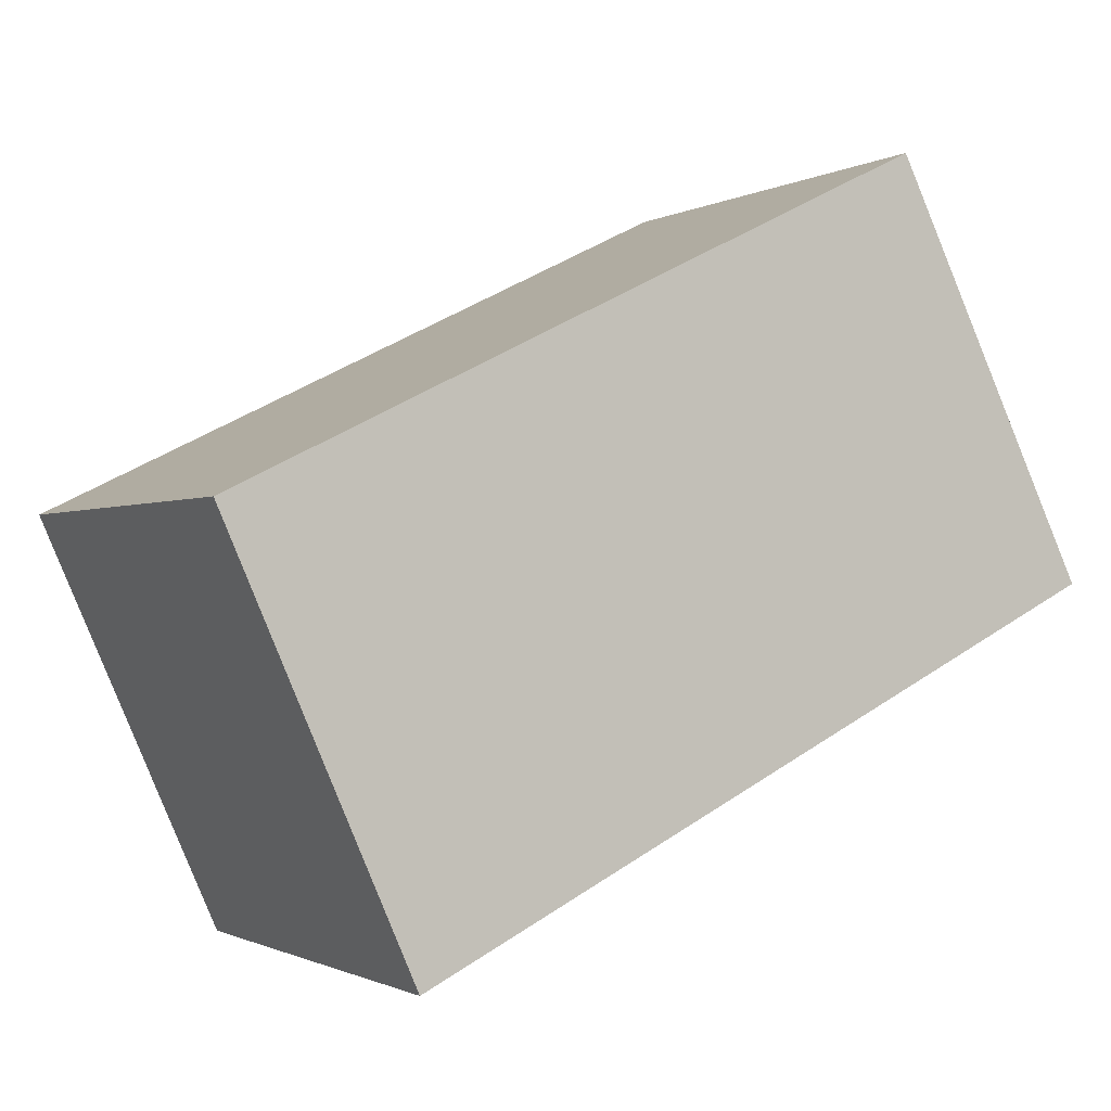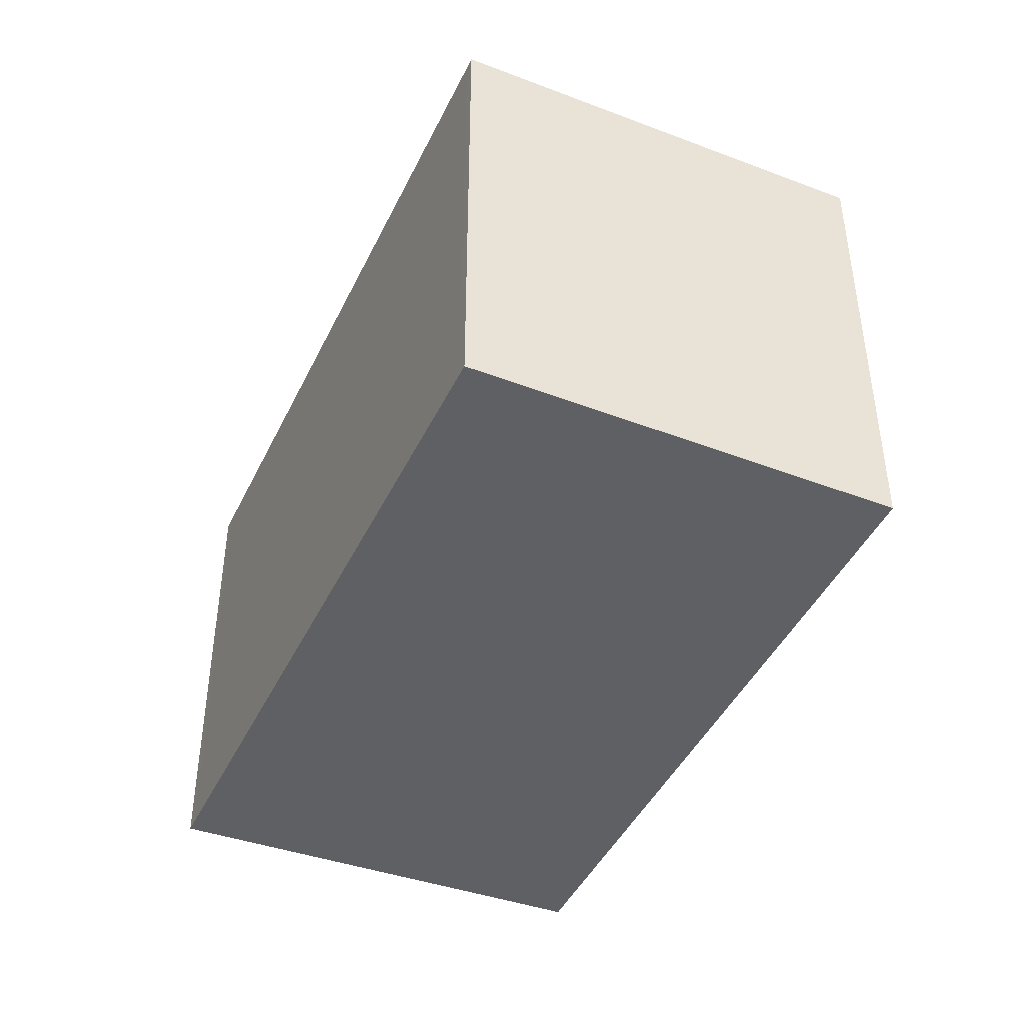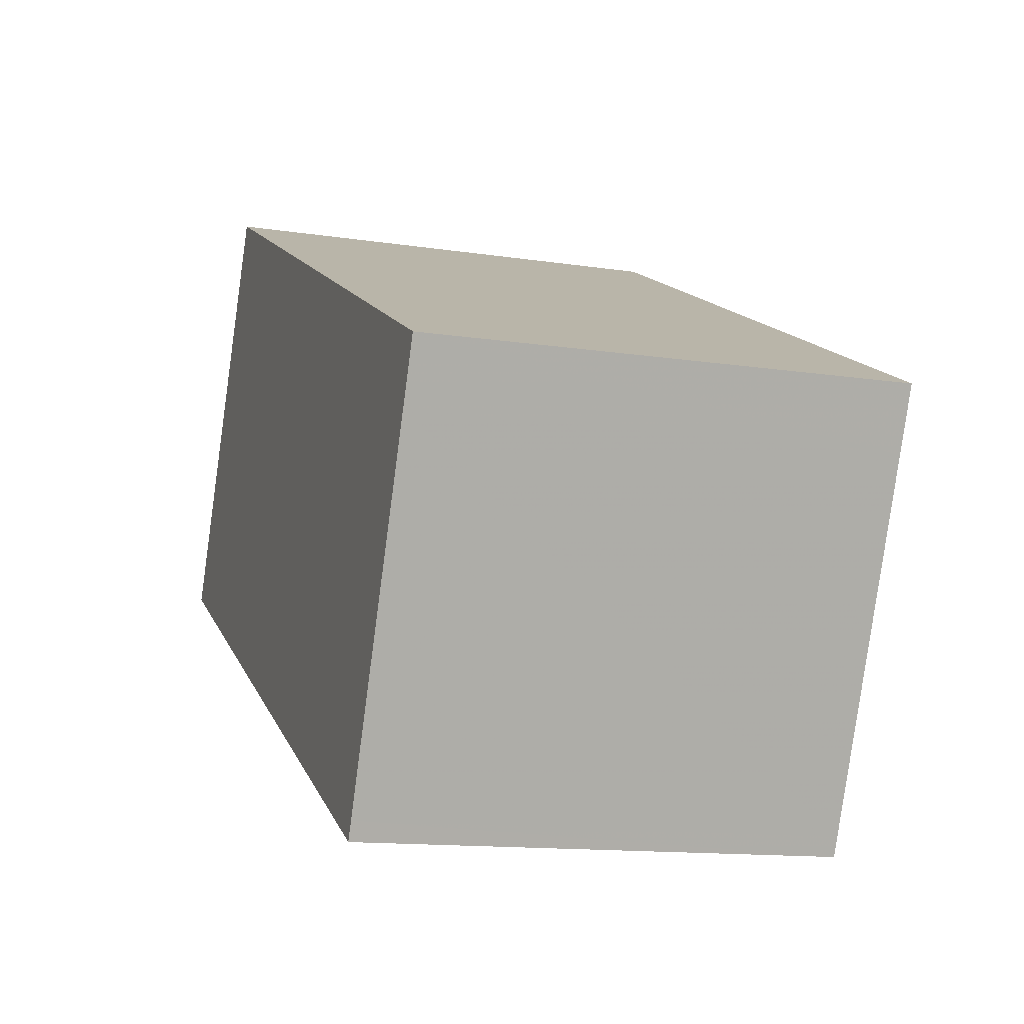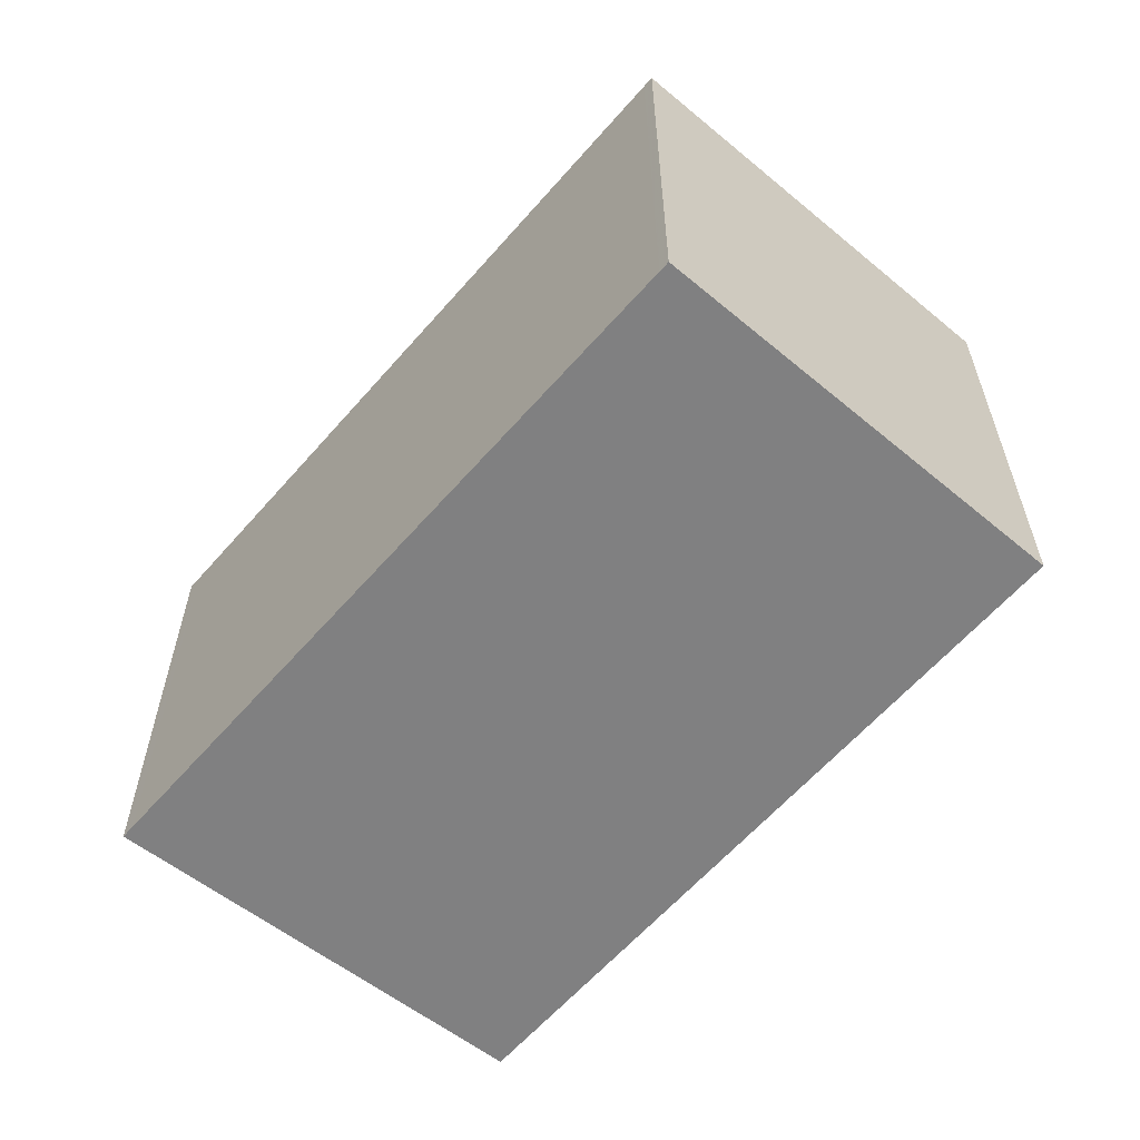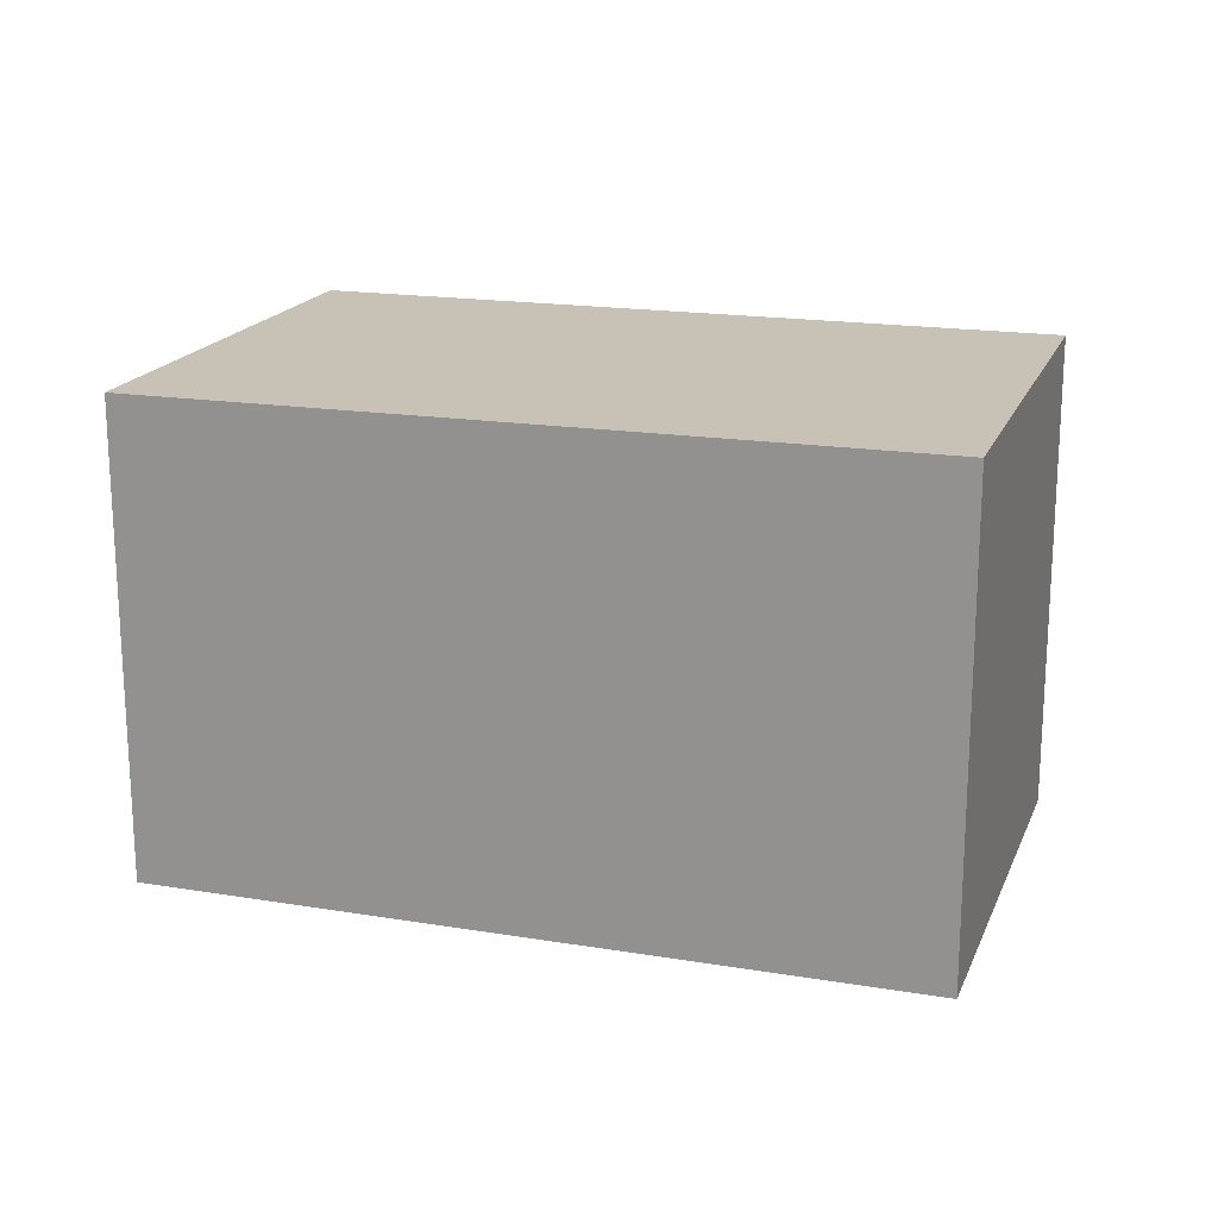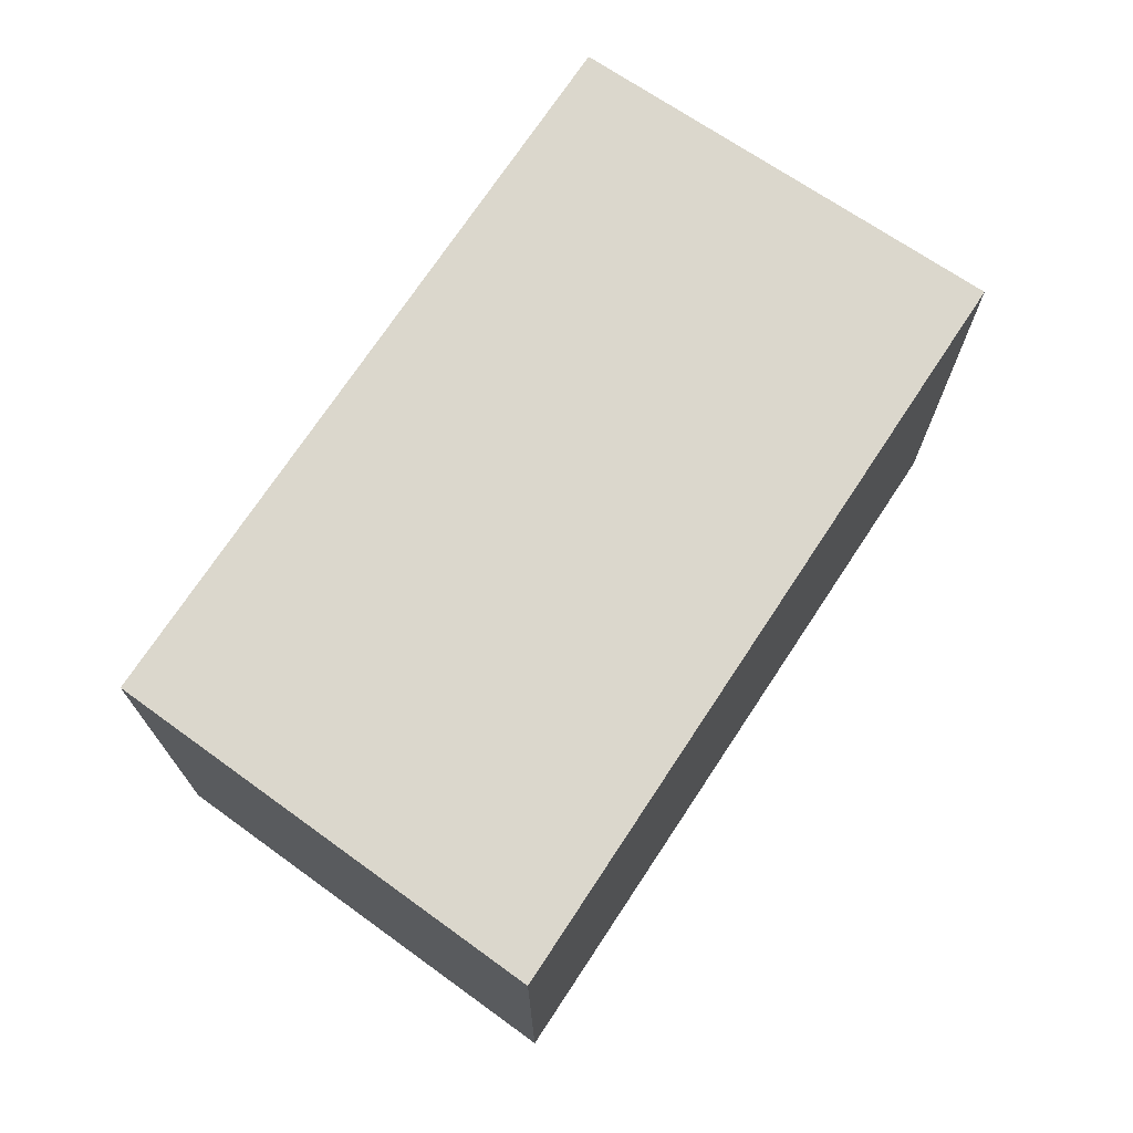
<metadata>
{"format":"obj","ext":"obj","renderer":"f3d","projection":"perspective","resolution":1024,"background":"white","views":[{"elev":-1.1,"azim":-28.5,"up":"+Y"},{"elev":-43.9,"azim":92.0,"up":"+Z"},{"elev":-13.4,"azim":-109.0,"up":"+Y"},{"elev":-60.2,"azim":75.7,"up":"+Z"},{"elev":19.1,"azim":44.0,"up":"+Z"},{"elev":72.8,"azim":-30.1,"up":"+Z"}]}
</metadata>
<code>
v -1990 -2124 2.466
v -1989 -2126 2.463
v -1993 -2128 2.432
v -1994 -2126 2.436
v -1994 -2126 2.436
v -1994 -2126 2.438
v -1993 -2128 2.432
v -1994 -2126 2.435
v -1993 -2128 2.433
v -1993 -2128 2.432
v -1989 -2126 2.463
v -1989 -2126 2.463
v -1989 -2126 2.463
v -1990 -2125 2.465
v -1990 -2125 2.465
v -1990 -2124 2.466
v -1990 -2124 0
v -1990 -2125 -4.441e-16
v -1989 -2126 2.463
v -1989 -2126 2.463
v -1989 -2126 0
v -1989 -2126 0
v -1993 -2128 2.432
v -1993 -2128 2.432
v -1993 -2128 0
v -1993 -2128 -4.441e-16
v -1994 -2126 2.438
v -1994 -2126 2.436
v -1994 -2126 0
v -1994 -2126 0
v -1994 -2126 2.436
v -1994 -2126 2.436
v -1994 -2126 -4.441e-16
v -1994 -2126 0
v -1990 -2124 2.466
v -1994 -2126 2.438
v -1994 -2126 0
v -1990 -2124 0
v -1993 -2128 2.432
v -1993 -2128 2.432
v -1993 -2128 0
v -1993 -2128 0
v -1994 -2126 2.436
v -1994 -2126 2.435
v -1994 -2126 0
v -1994 -2126 -4.441e-16
v -1994 -2126 2.435
v -1993 -2128 2.432
v -1993 -2128 -4.441e-16
v -1994 -2126 0
v -1989 -2126 2.463
v -1989 -2126 2.463
v -1989 -2126 0
v -1989 -2126 0
v -1993 -2128 2.432
v -1989 -2126 2.463
v -1989 -2126 0
v -1993 -2128 0
v -1989 -2126 2.463
v -1990 -2125 2.465
v -1990 -2125 -4.441e-16
v -1989 -2126 0
v -1990 -2124 0
v -1989 -2126 0
v -1993 -2128 0
v -1994 -2126 0
f 12 9 8 5 6 1 14
f 5 4 6
f 10 8 9
f 9 7 3 10
f 13 7 9 12
f 12 11 2 13
f 14 11 12
f 16 17 18 15
f 20 21 22 19
f 24 25 26 23
f 28 29 30 27
f 32 33 34 31
f 36 37 38 35
f 40 41 42 39
f 44 45 46 43
f 48 49 50 47
f 52 53 54 51
f 56 57 58 55
f 60 61 62 59
f 64 65 66 63

</code>
